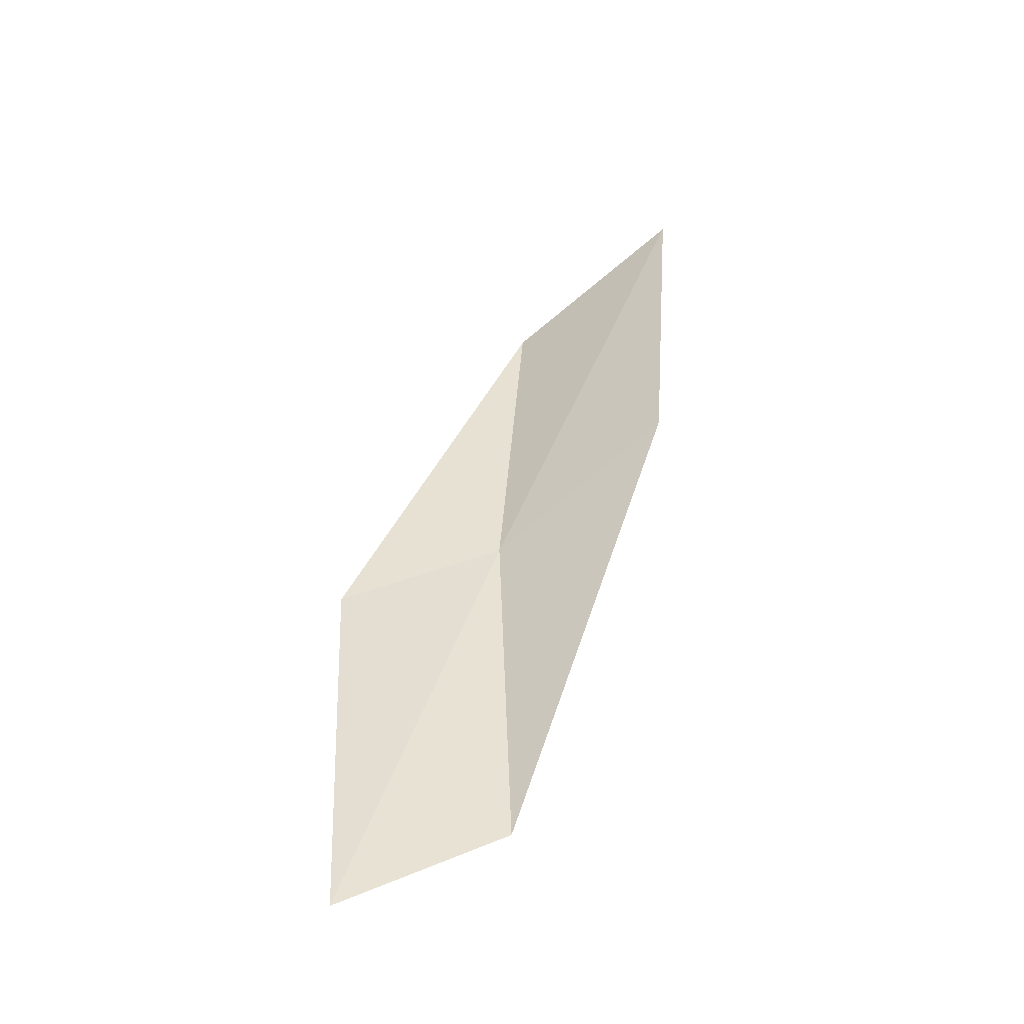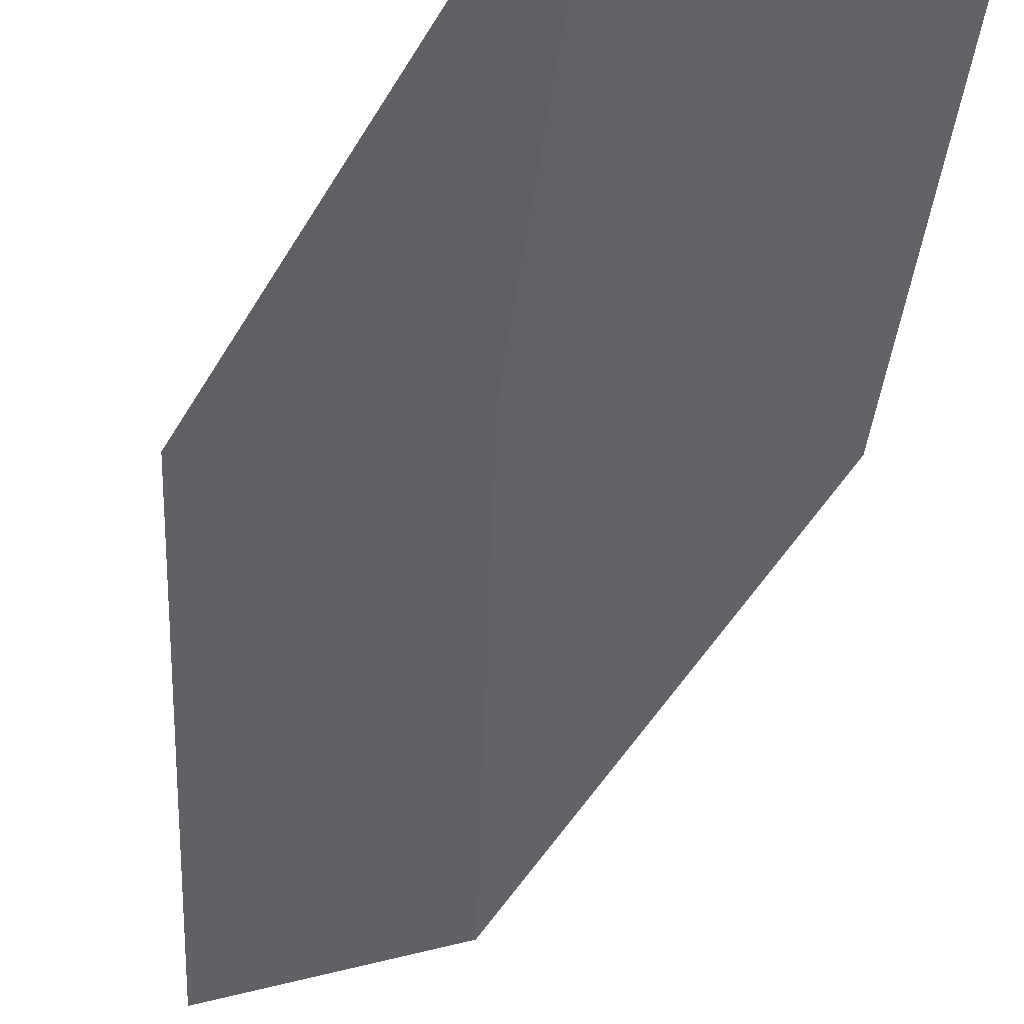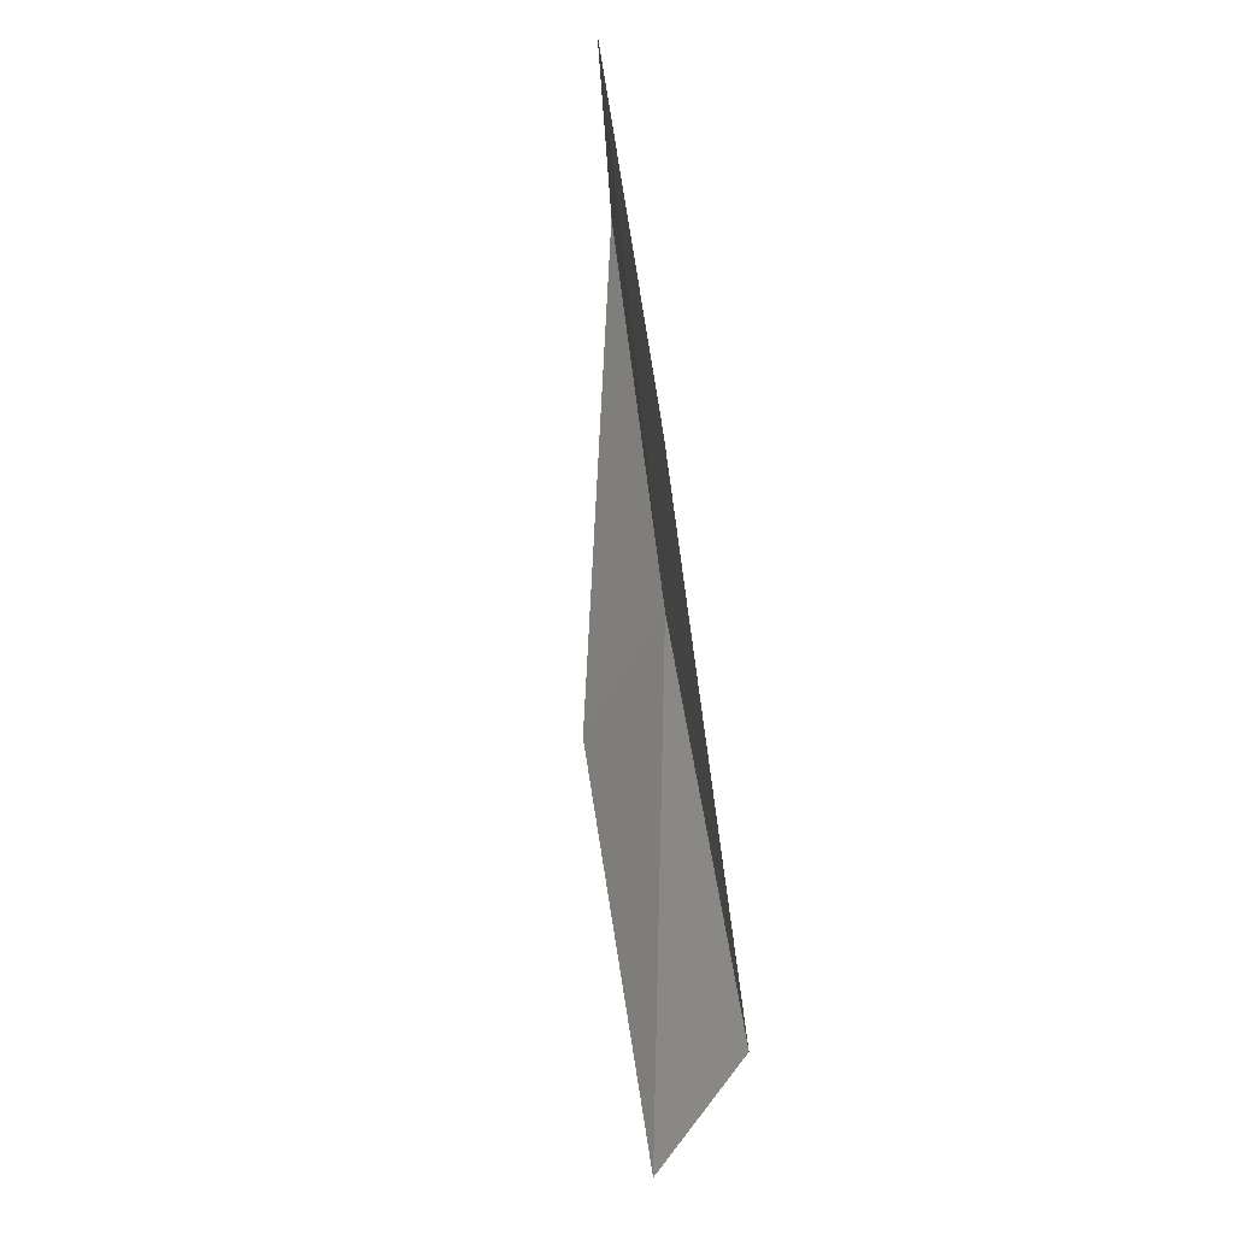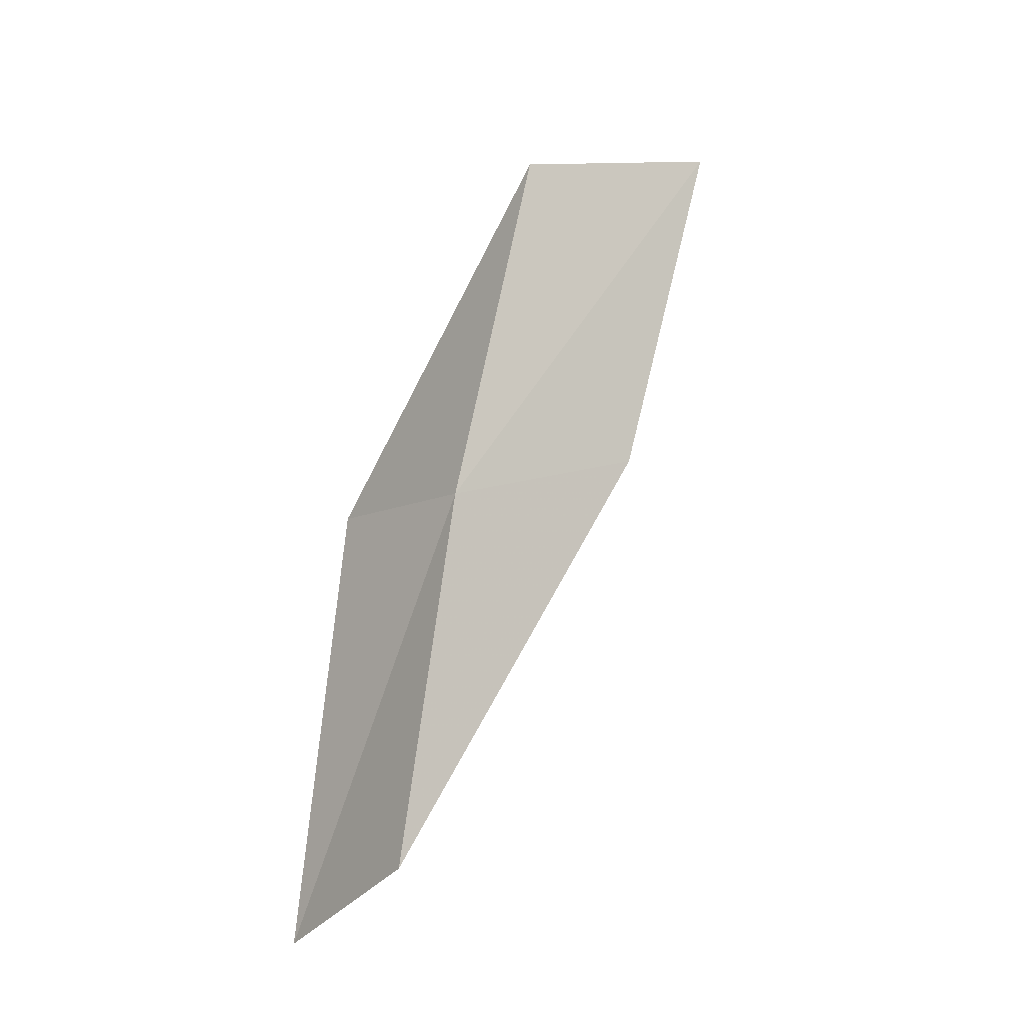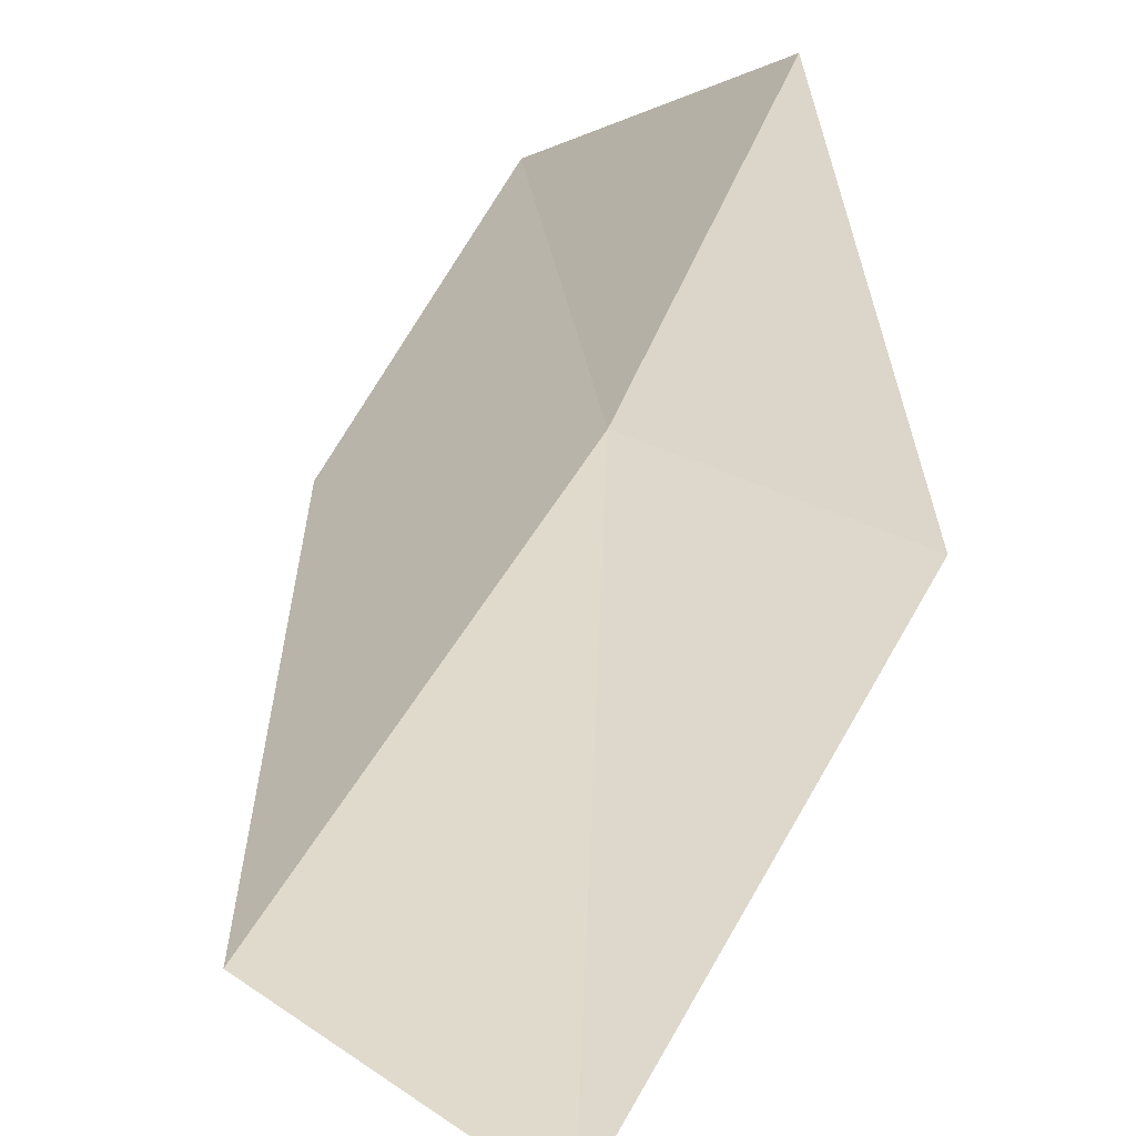
<metadata>
{"format":"obj","ext":"obj","renderer":"f3d","projection":"perspective","resolution":1024,"background":"white","views":[{"elev":-60.7,"azim":176.2,"up":"+Y"},{"elev":-58.0,"azim":175.5,"up":"+Z"},{"elev":-23.8,"azim":-128.2,"up":"+Y"},{"elev":-15.0,"azim":115.6,"up":"+Y"},{"elev":44.2,"azim":18.4,"up":"+Z"}]}
</metadata>
<code>
v 10.59 -4.02 18.8
v 10.53 -5.25 19.03
v 11.03 -5.502 19.1
v 11.11 -4.22 18.91
v 10.08 -3.823 18.38
v 10.52 -2.837 18.55
v 10.01 -2.697 18.1
f 1 3 2
f 1 4 3
f 1 2 5
f 1 6 4
f 1 5 7
f 1 7 6

</code>
